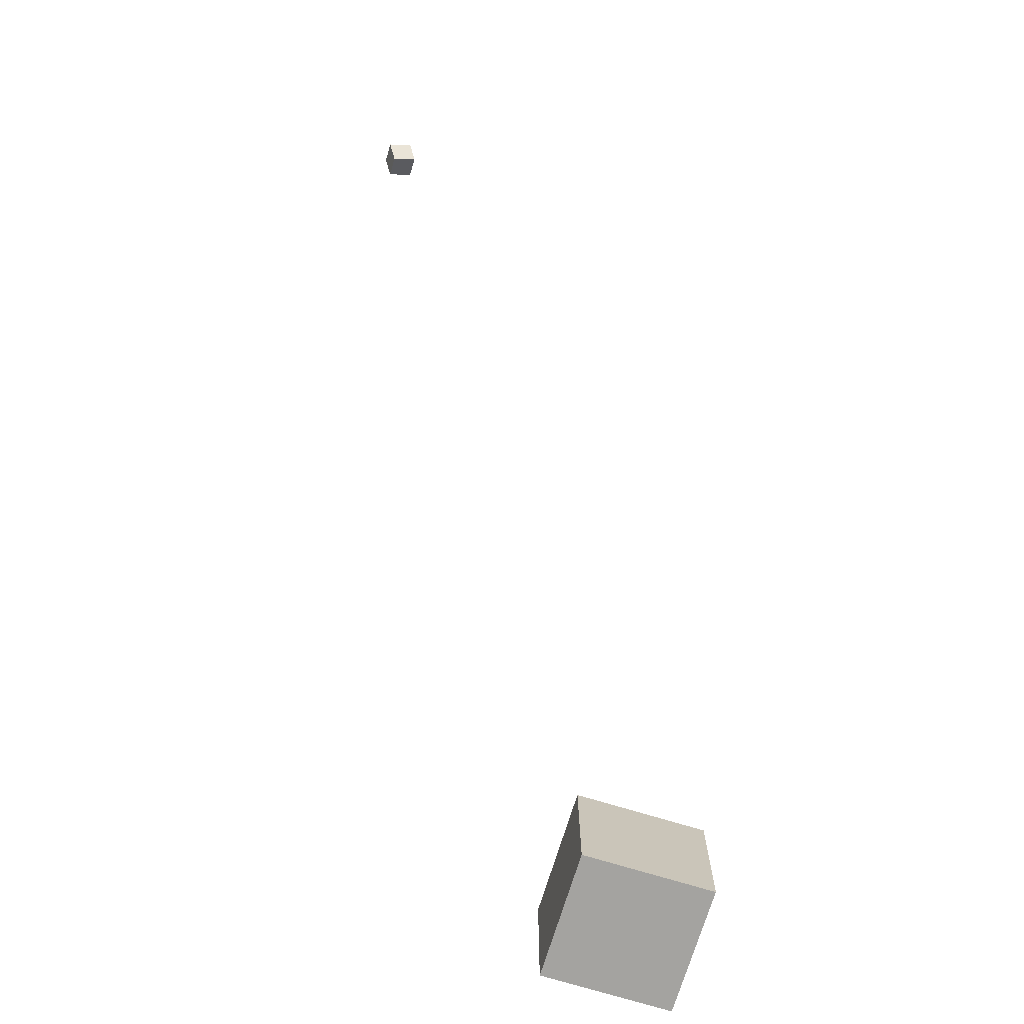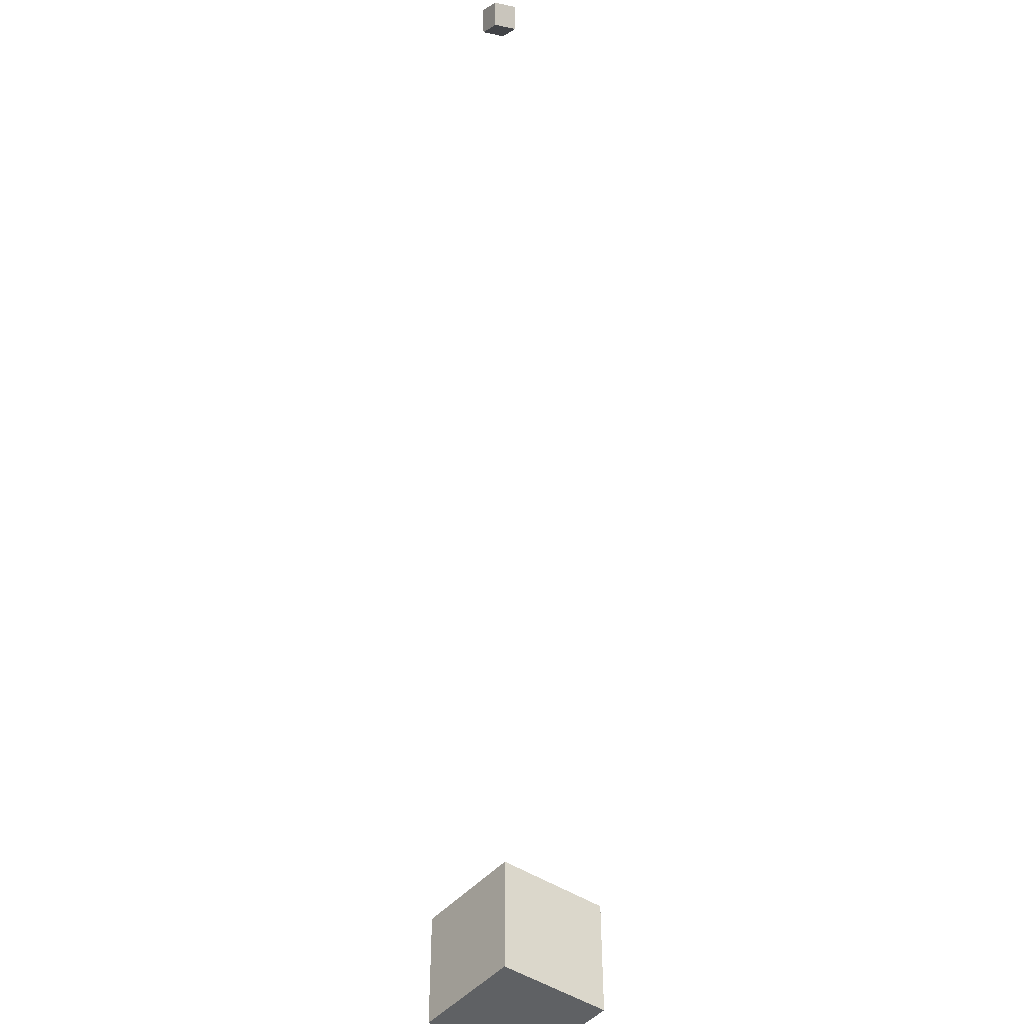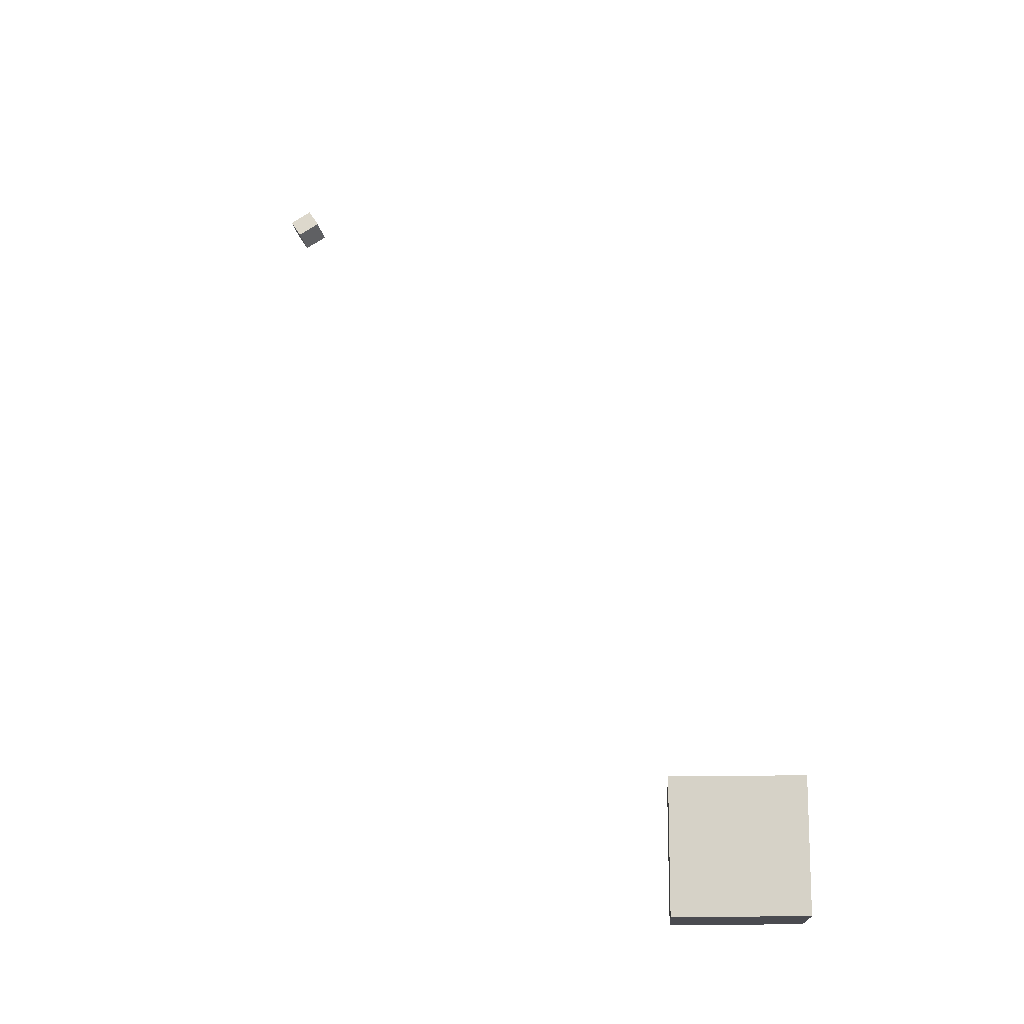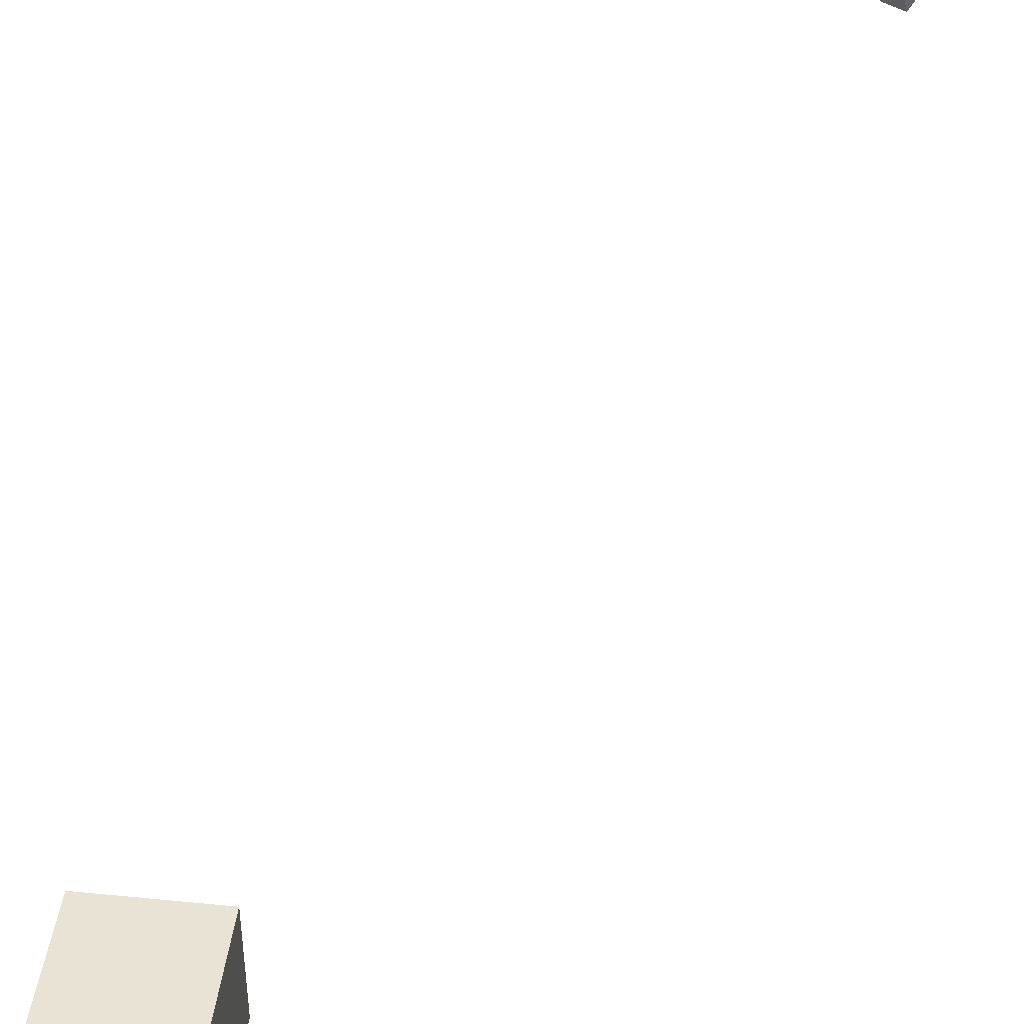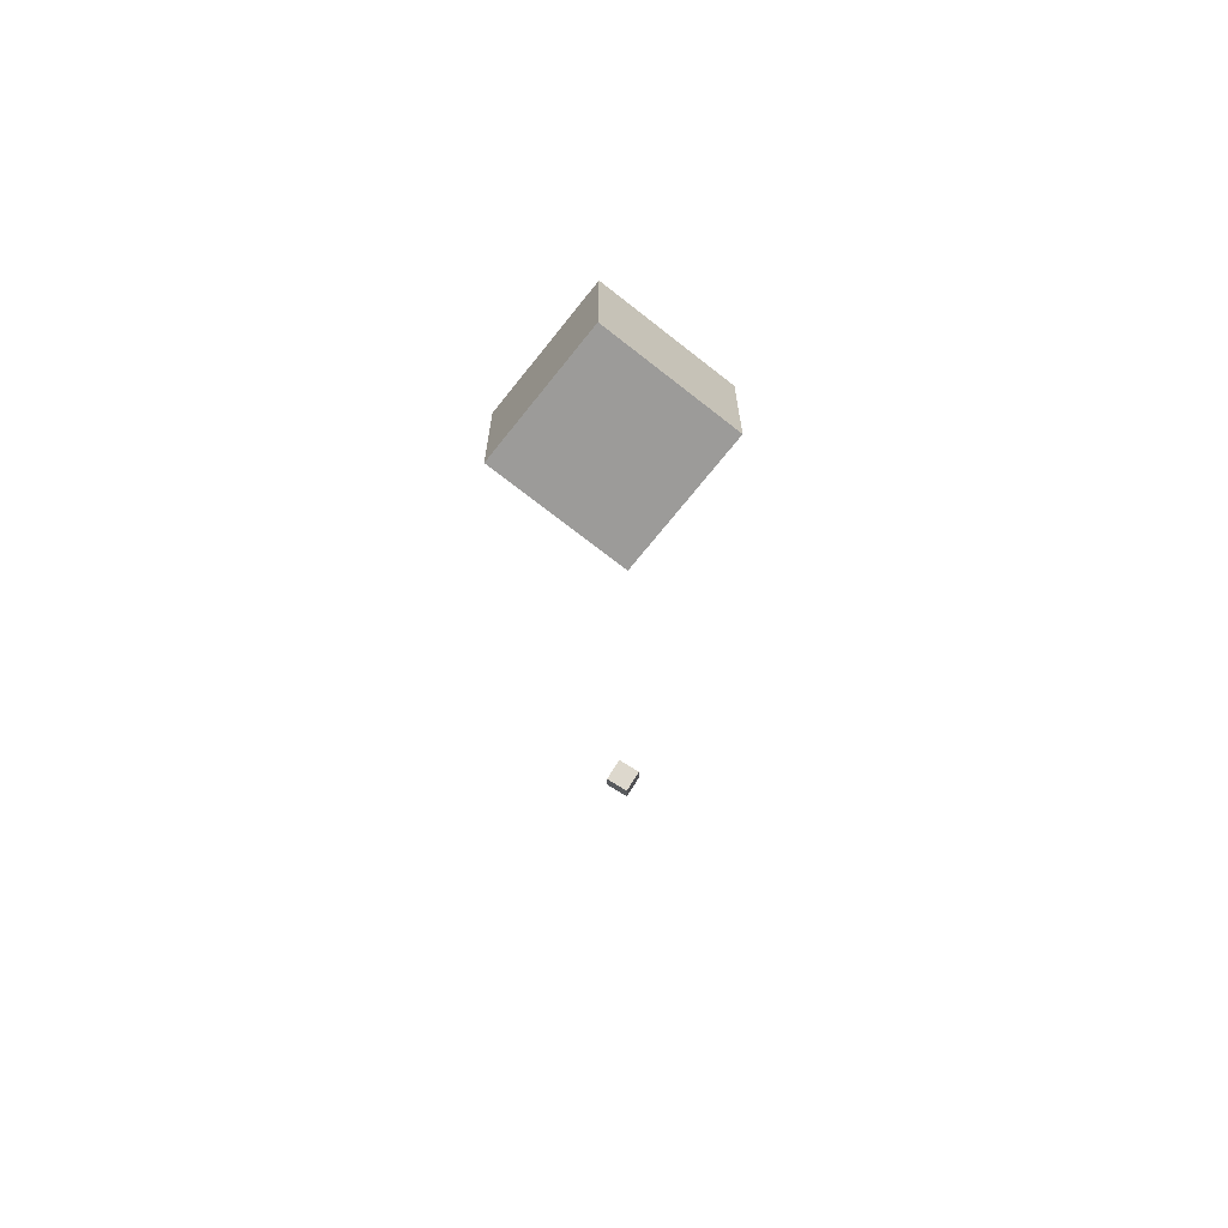
<metadata>
{"format":"obj","ext":"obj","renderer":"f3d","projection":"perspective","resolution":1024,"background":"white","views":[{"elev":-73.0,"azim":73.0,"up":"+Y"},{"elev":-46.2,"azim":52.3,"up":"+Y"},{"elev":-14.4,"azim":-176.2,"up":"+Y"},{"elev":42.3,"azim":6.7,"up":"+Z"},{"elev":-69.7,"azim":-128.4,"up":"+Y"}]}
</metadata>
<code>
o Cube
v 1 -18.96 1
v 1 -18.96 -1
v 1 -20.96 1
v 1 -20.96 -1
v -1 -18.96 1
v -1 -18.96 -1
v -1 -20.96 1
v -1 -20.96 -1
f 7 6 8
f 2 8 6
f 1 4 2
f 7 5 6
f 2 4 8
f 1 3 4
f 5 3 1
f 5 7 3
f 3 8 4
f 3 7 8
f 5 2 6
f 5 1 2
o CameraBox
v 7.84 -7.55 6.072
v 8.032 -7.236 6.229
v 7.757 -7.684 6.439
v 7.95 -7.371 6.597
v 7.499 -7.341 6.072
v 7.691 -7.027 6.229
v 7.416 -7.475 6.439
v 7.608 -7.162 6.597
f 10 11 9
f 16 13 15
f 14 9 13
f 12 14 16
f 10 12 11
f 16 14 13
f 14 10 9
f 12 10 14
f 15 9 11
f 15 13 9
f 12 15 11
f 12 16 15

</code>
